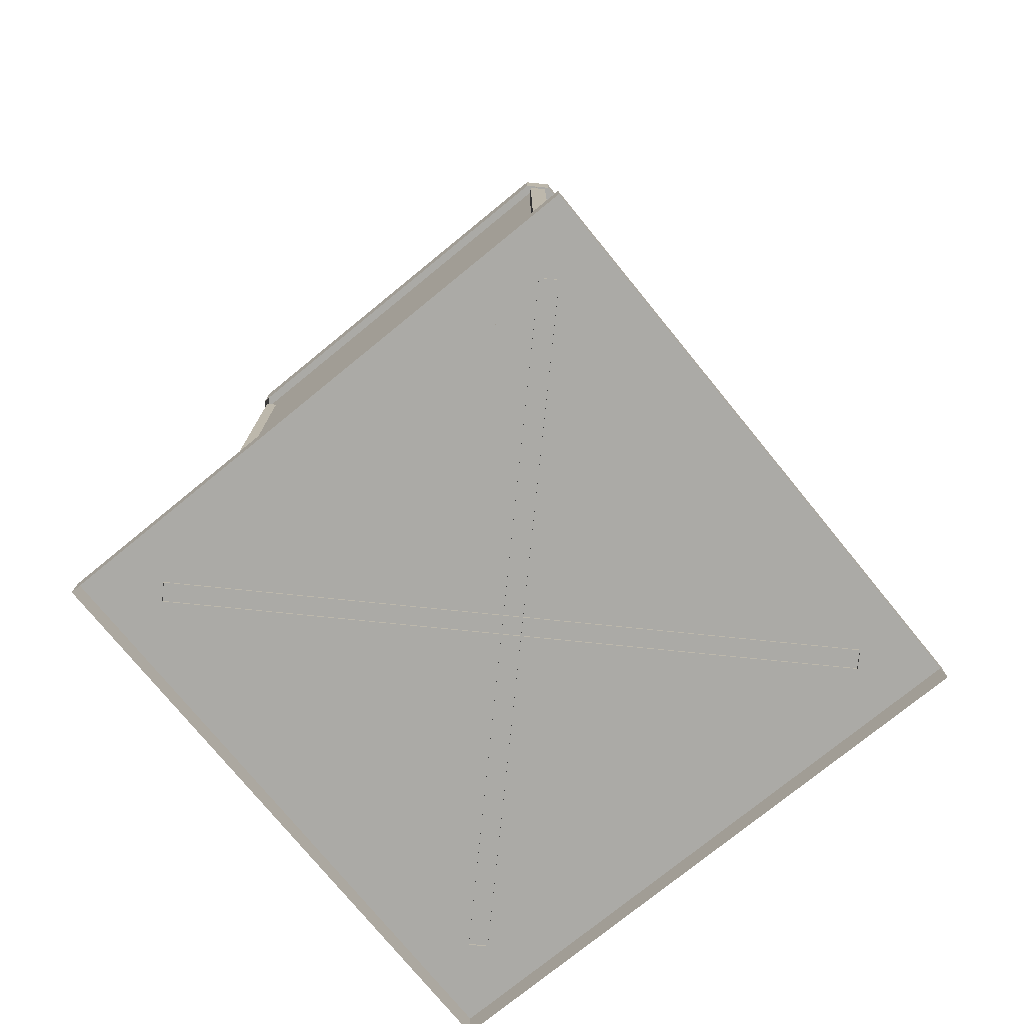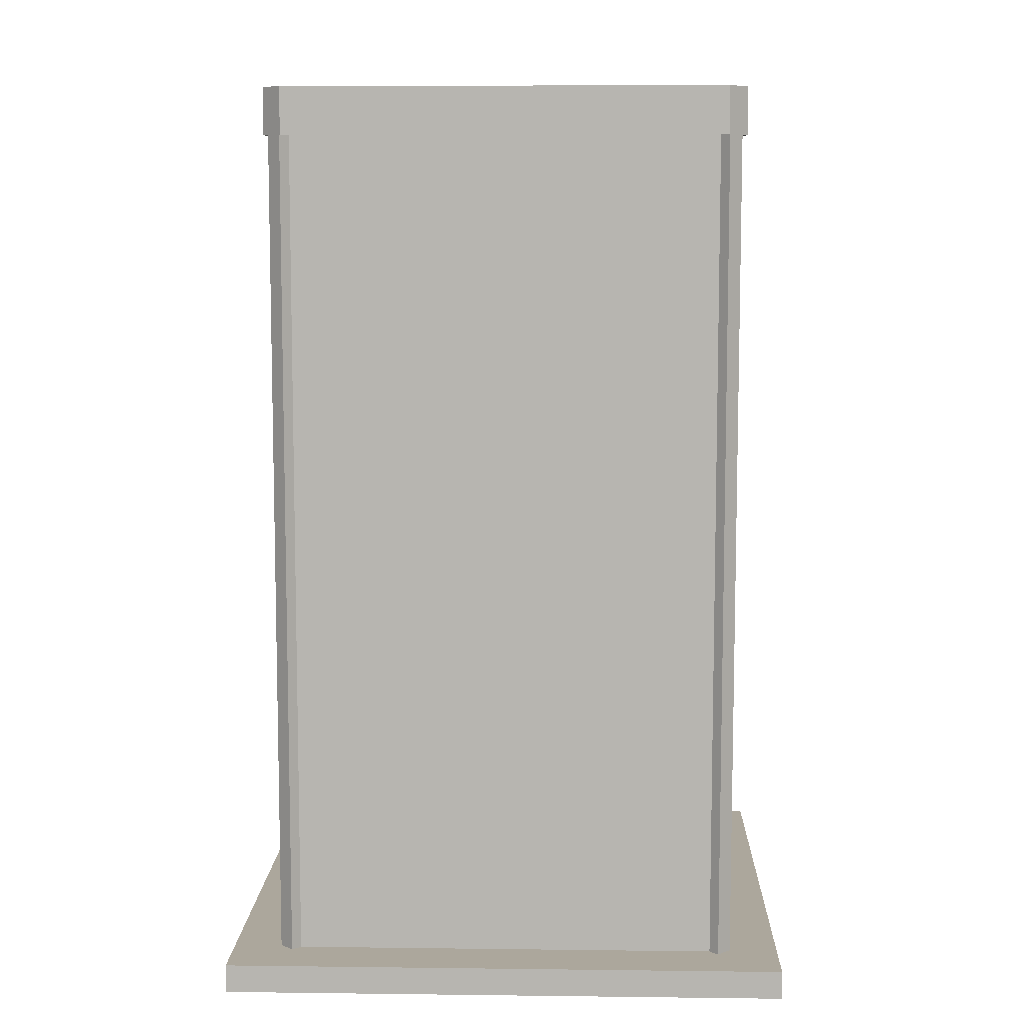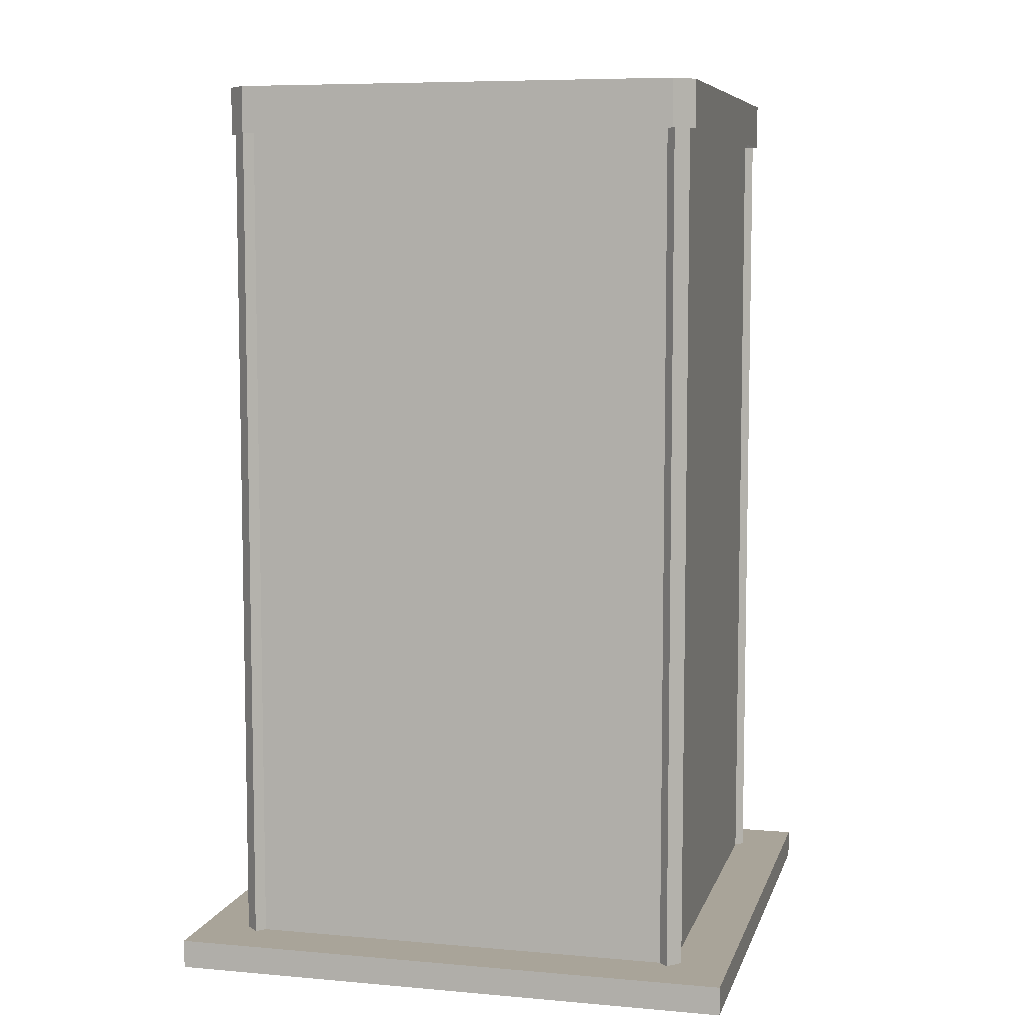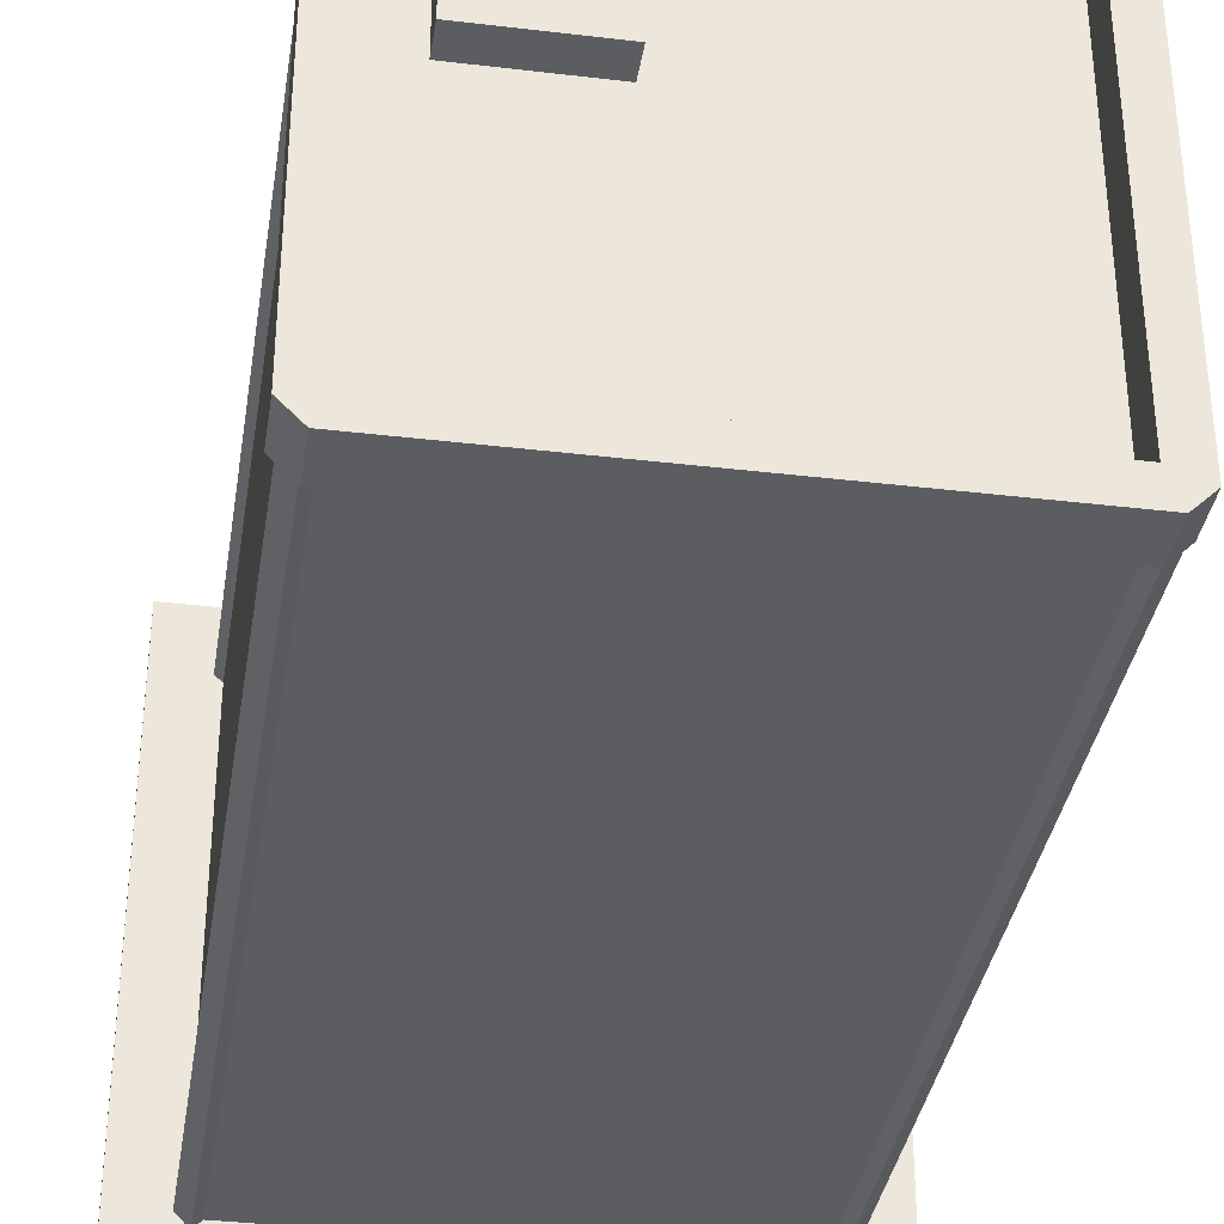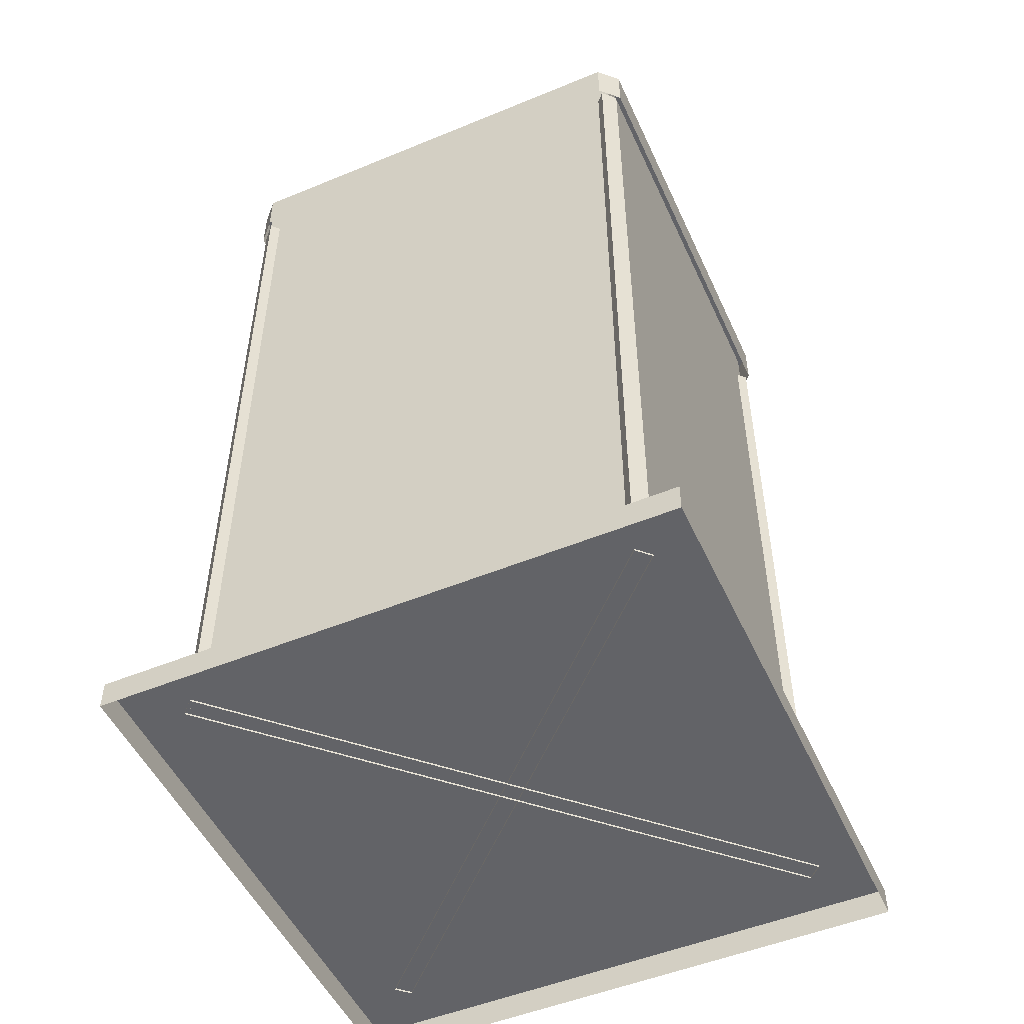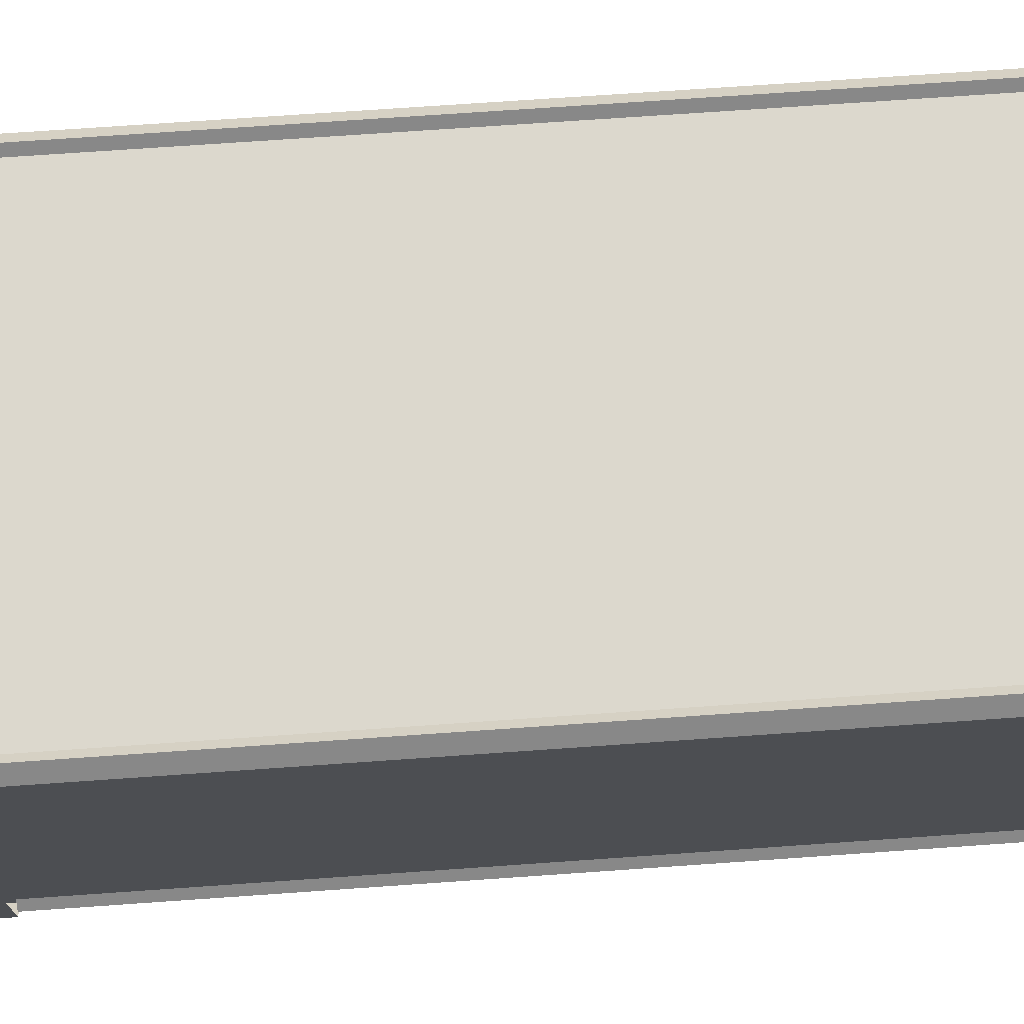
<metadata>
{"format":"obj","ext":"obj","renderer":"f3d","projection":"perspective","resolution":1024,"background":"white","views":[{"elev":-75.8,"azim":-140.8,"up":"+Y"},{"elev":8.4,"azim":-88.1,"up":"+Y"},{"elev":7.3,"azim":-75.7,"up":"+Y"},{"elev":-35.8,"azim":171.1,"up":"+Z"},{"elev":-51.0,"azim":-155.8,"up":"+Y"},{"elev":72.6,"azim":-94.0,"up":"+Z"}]}
</metadata>
<code>
o Building2_Cube.002
v -5 -0.5 5
v -5 0 5
v -5 -0.5 -5
v -5 0 -5
v 5 -0.5 5
v 5 0 5
v 5 -0.5 -5
v 5 0 -5
v 4 0 -4
v 4 0 4
v -4 0 -4
v -4 0 4
v 4 15.61 4
v -4 15.61 4
v 4 15.61 -4
v -4 15.61 -4
v 3.684 15.61 -3.684
v 3.684 15.61 3.684
v -3.684 15.61 -3.684
v -3.684 15.61 3.684
v 3.684 14.92 3.684
v -3.684 14.92 3.684
v 3.684 14.92 -3.684
v -3.684 14.92 -3.684
v 0.9179 14.77 2.936
v 0.9179 15.47 2.936
v 0.9179 14.77 0.936
v 0.9179 15.47 0.936
v 2.918 14.77 2.936
v 2.918 15.47 2.936
v 2.918 14.77 0.936
v 2.918 15.47 0.936
v 3.905 14.78 4.138
v 3.905 -0.03418 4.138
v 4.132 14.78 3.91
v 4.132 -0.03418 3.91
v -3.921 -0.03418 4.138
v -3.921 14.78 4.138
v -4.148 -0.03418 3.91
v -4.148 14.78 3.91
v 4.132 -0.03418 -3.915
v 4.132 14.78 -3.915
v 3.905 -0.03418 -4.143
v 3.905 14.78 -4.143
v -3.921 -0.03418 -4.143
v -3.921 14.78 -4.143
v -4.148 -0.03418 -3.915
v -4.148 14.78 -3.915
v 3.892 15.61 4.227
v 4.227 15.61 3.892
v 3.99 15.61 3.99
v -4.227 15.61 3.892
v -3.892 15.61 4.227
v -3.99 15.61 3.99
v 4.227 15.61 -3.892
v 3.892 15.61 -4.227
v 3.99 15.61 -3.99
v -3.892 15.61 -4.227
v -4.227 15.61 -3.892
v -3.99 15.61 -3.99
v 4.227 14.78 3.892
v 3.892 14.78 4.227
v -3.892 14.78 4.227
v -4.227 14.78 3.892
v 3.892 14.78 -4.227
v 4.227 14.78 -3.892
v -4.227 14.78 -3.892
v -3.892 14.78 -4.227
f 2 3 1
f 4 7 3
f 8 5 7
f 6 1 5
f 4 6 8
f 13 12 10
f 14 11 12
f 15 10 9
f 16 9 11
f 18 22 20
f 50 66 55
f 53 49 20
f 56 68 58
f 24 21 23
f 19 23 17
f 17 21 18
f 20 24 19
f 26 27 25
f 28 31 27
f 32 29 31
f 30 25 29
f 28 30 32
f 56 58 17
f 59 64 52
f 59 52 19
f 50 55 18
f 48 45 47
f 46 36 45
f 38 39 37
f 40 43 39
f 44 41 43
f 42 37 41
f 33 47 34
f 35 34 36
f 49 50 51
f 52 53 54
f 55 56 57
f 58 59 60
f 59 68 67
f 66 56 55
f 62 50 49
f 53 64 63
f 53 62 49
f 2 4 3
f 4 8 7
f 8 6 5
f 6 2 1
f 4 2 6
f 13 14 12
f 14 16 11
f 15 13 10
f 16 15 9
f 18 21 22
f 50 61 66
f 51 18 49
f 18 20 49
f 20 54 53
f 56 65 68
f 24 22 21
f 19 24 23
f 17 23 21
f 20 22 24
f 26 28 27
f 28 32 31
f 32 30 29
f 30 26 25
f 28 26 30
f 60 19 58
f 19 17 58
f 17 57 56
f 59 67 64
f 54 20 52
f 20 19 52
f 19 60 59
f 57 17 55
f 17 18 55
f 18 51 50
f 48 46 45
f 46 35 36
f 38 40 39
f 40 44 43
f 44 42 41
f 42 38 37
f 33 48 47
f 35 33 34
f 59 58 68
f 66 65 56
f 62 61 50
f 53 52 64
f 53 63 62

</code>
